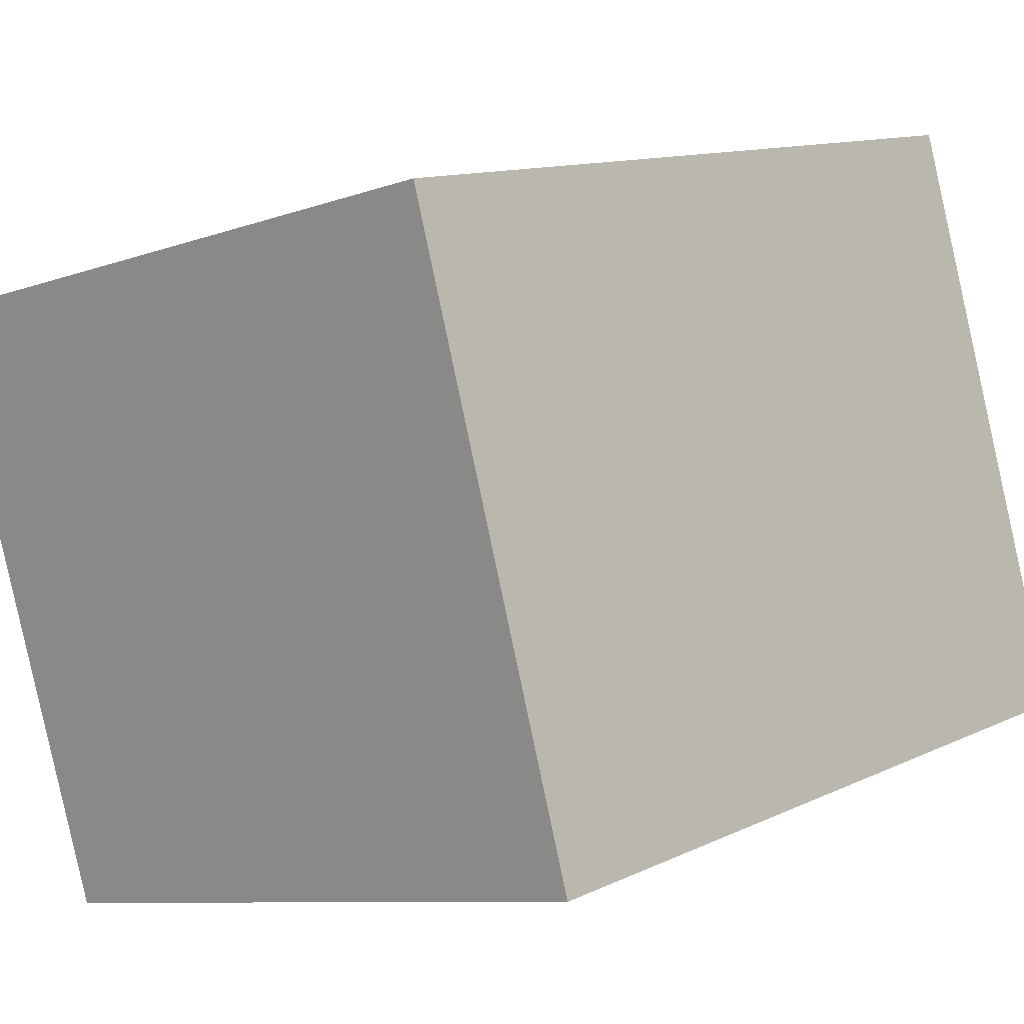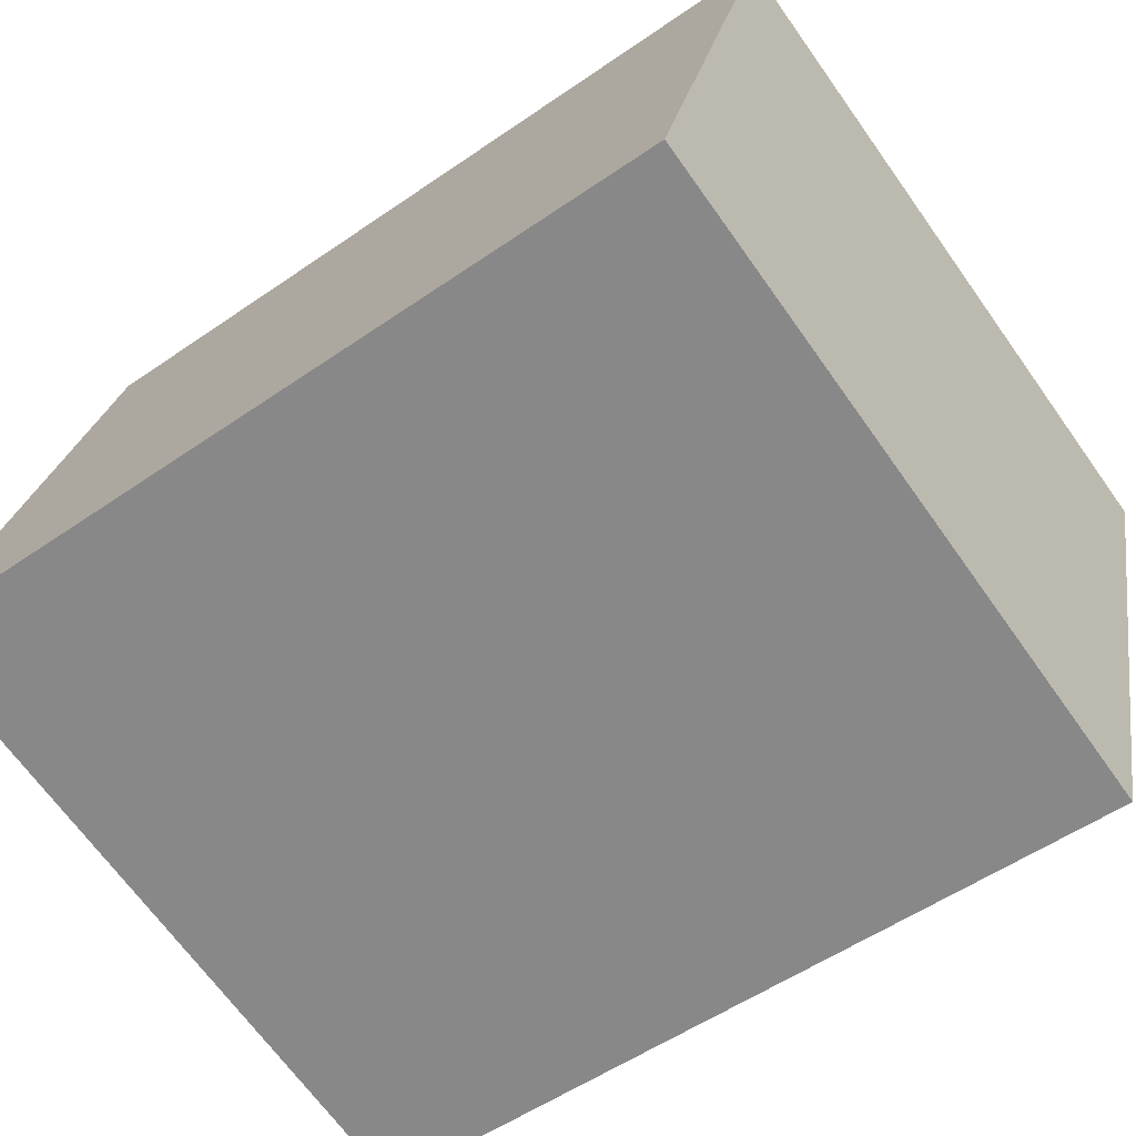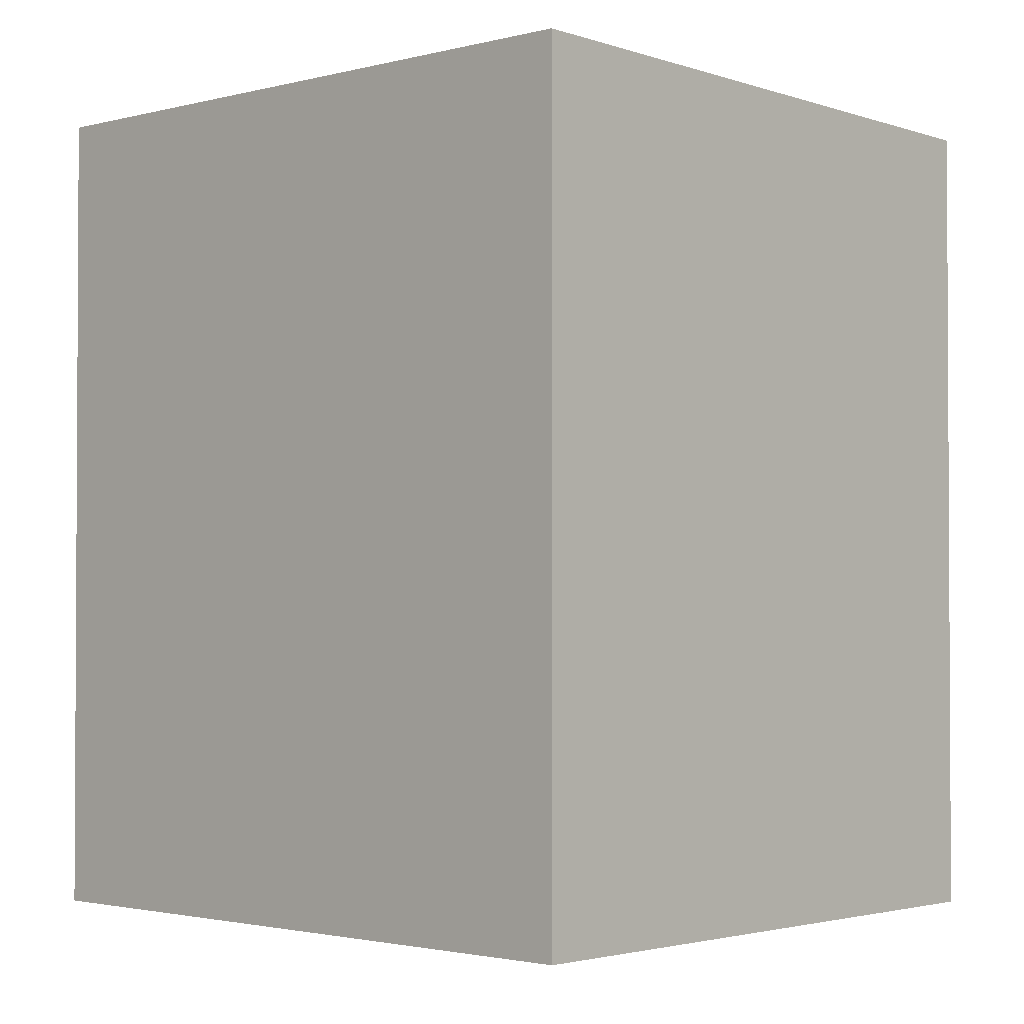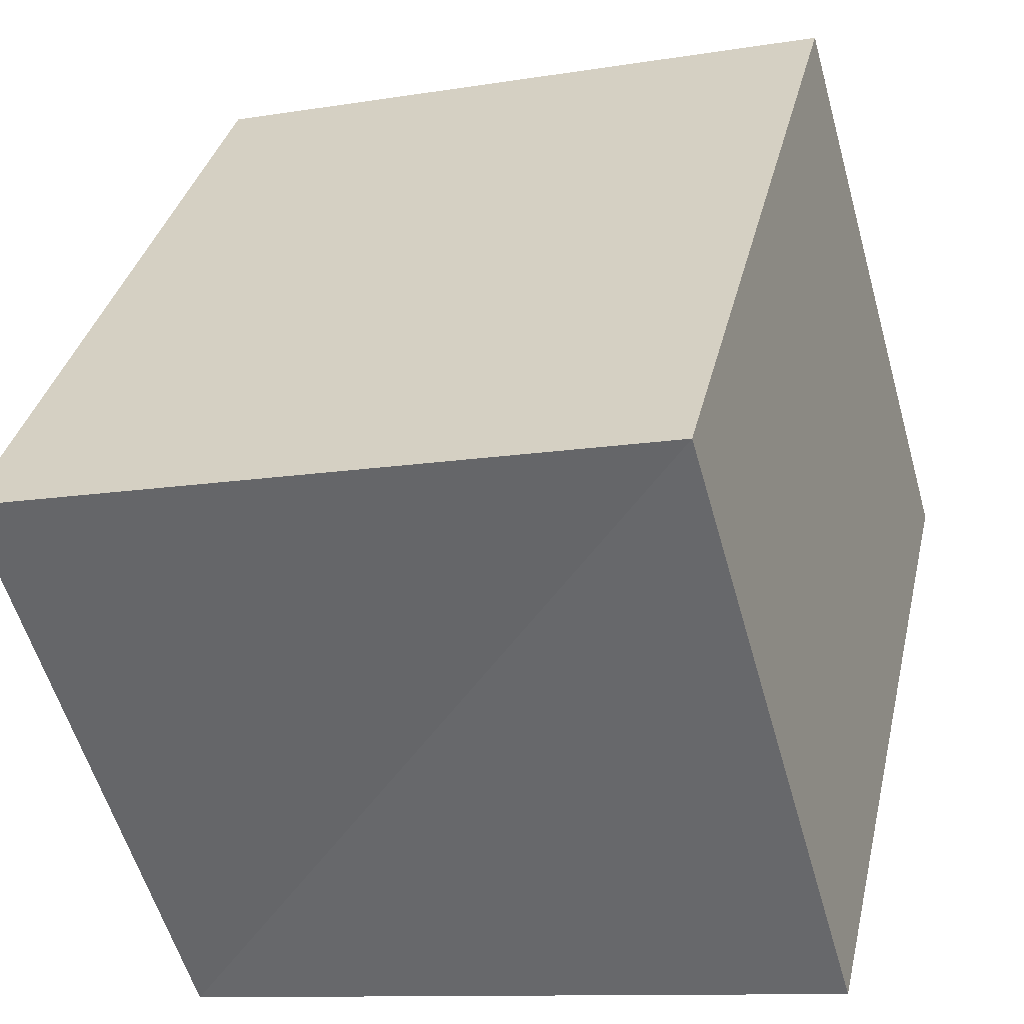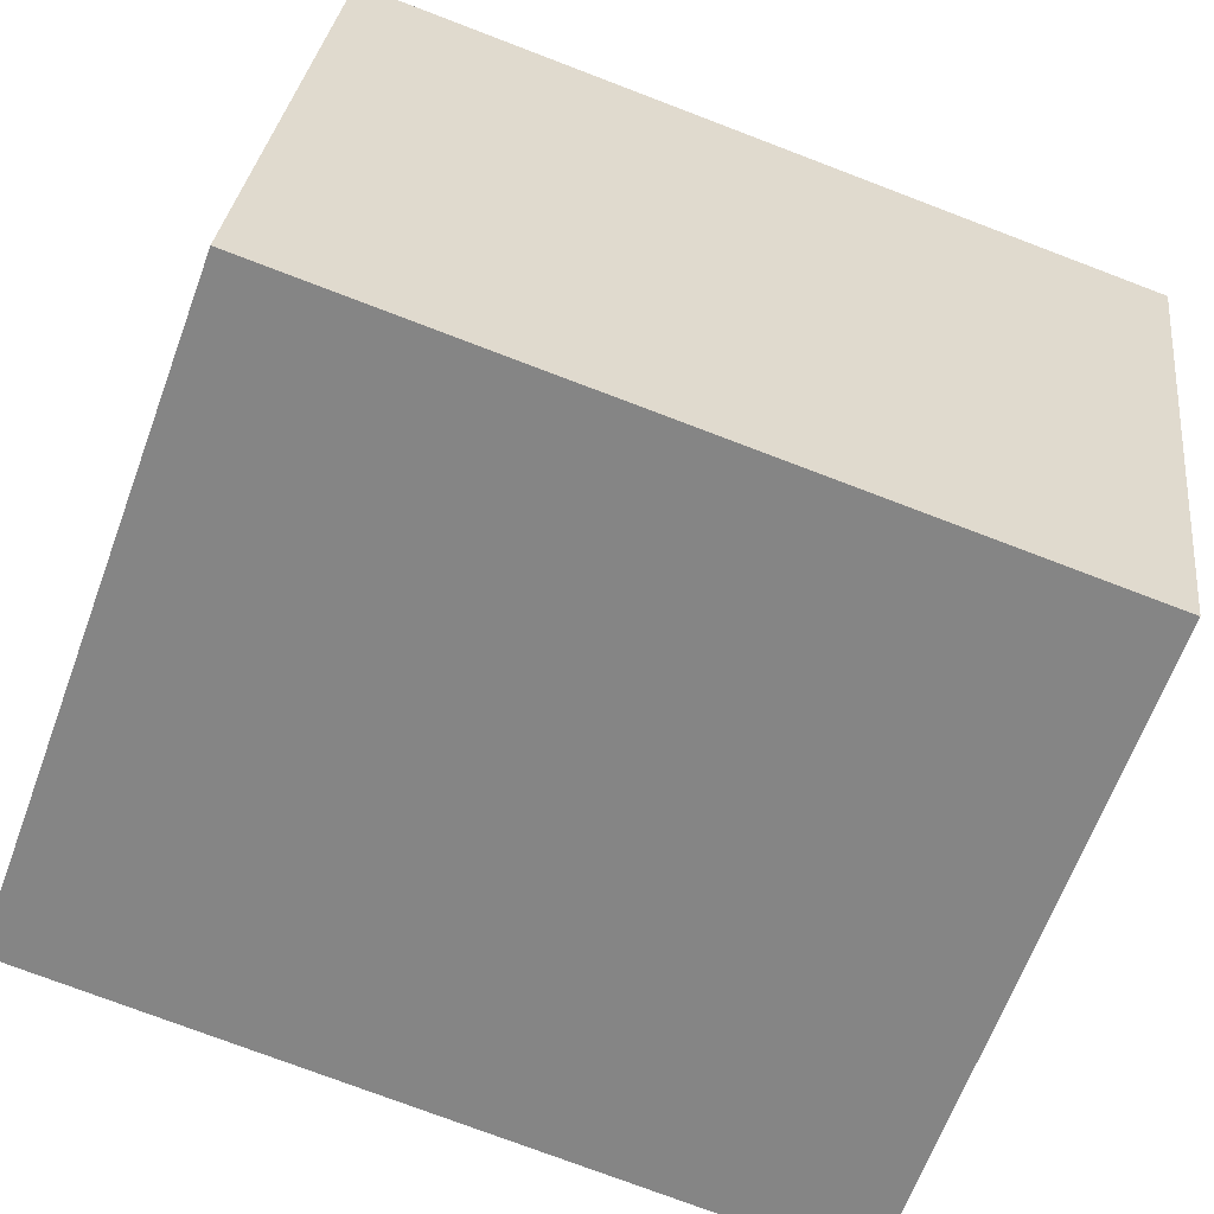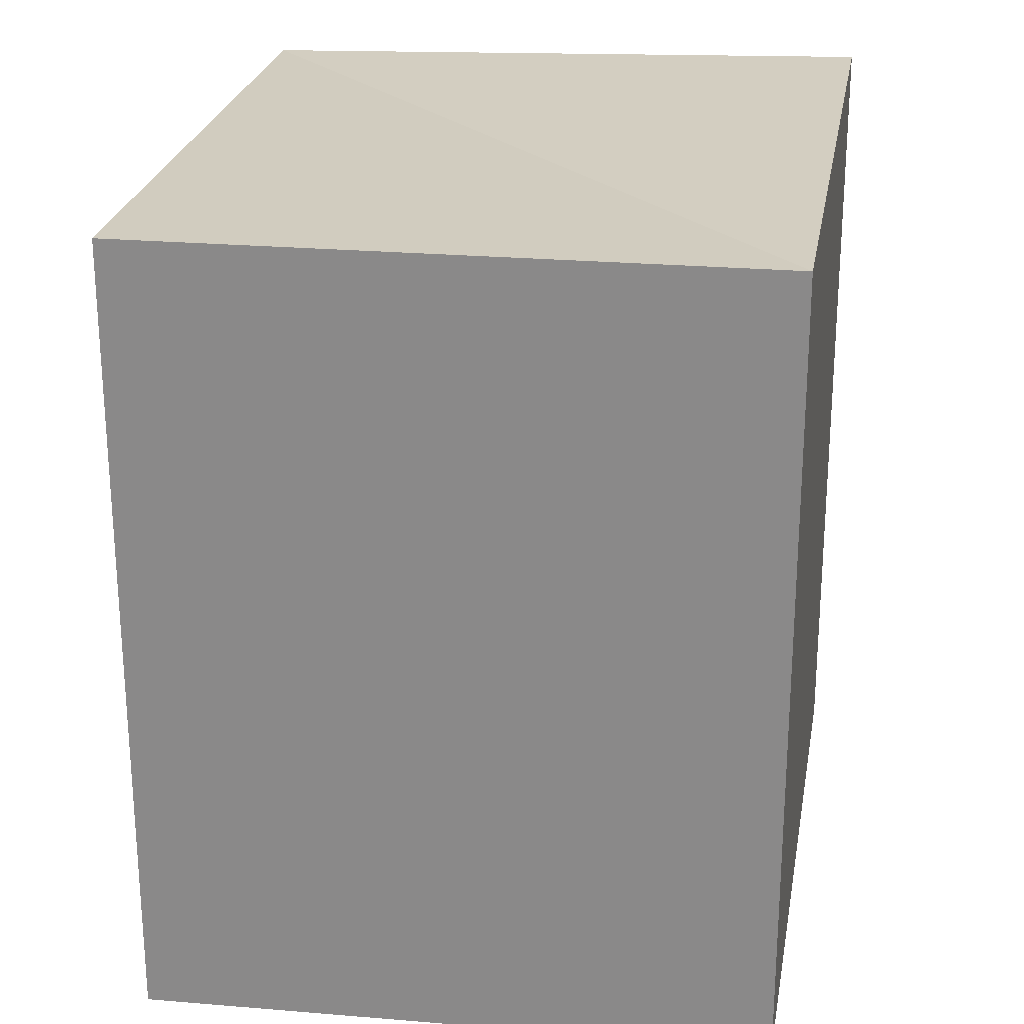
<metadata>
{"format":"obj","ext":"obj","renderer":"f3d","projection":"perspective","resolution":1024,"background":"white","views":[{"elev":11.8,"azim":-138.8,"up":"+Z"},{"elev":-52.9,"azim":-53.2,"up":"+Z"},{"elev":-1.9,"azim":58.3,"up":"+Y"},{"elev":34.8,"azim":-167.3,"up":"+Z"},{"elev":-75.9,"azim":69.2,"up":"+Z"},{"elev":25.4,"azim":-66.2,"up":"+Y"}]}
</metadata>
<code>
v  4.874 7.584e-17 -1.239
v  6.156 5.971 3.207
v  6.156 -1.964e-16 3.207
v  4.874 5.857 -1.239
v  1.282 5.971 4.446
v  1.282 -2.722e-16 4.446
v  0 0 0
v  0.0001275 5.971 -0.0001889
g defaultobject
f 1 2 3
f 2 1 4
f 3 5 6
f 5 3 2
f 5 7 6
f 7 5 8
f 8 1 7
f 1 8 4
f 2 4 5
f 5 4 8
f 6 1 3
f 1 6 7

</code>
